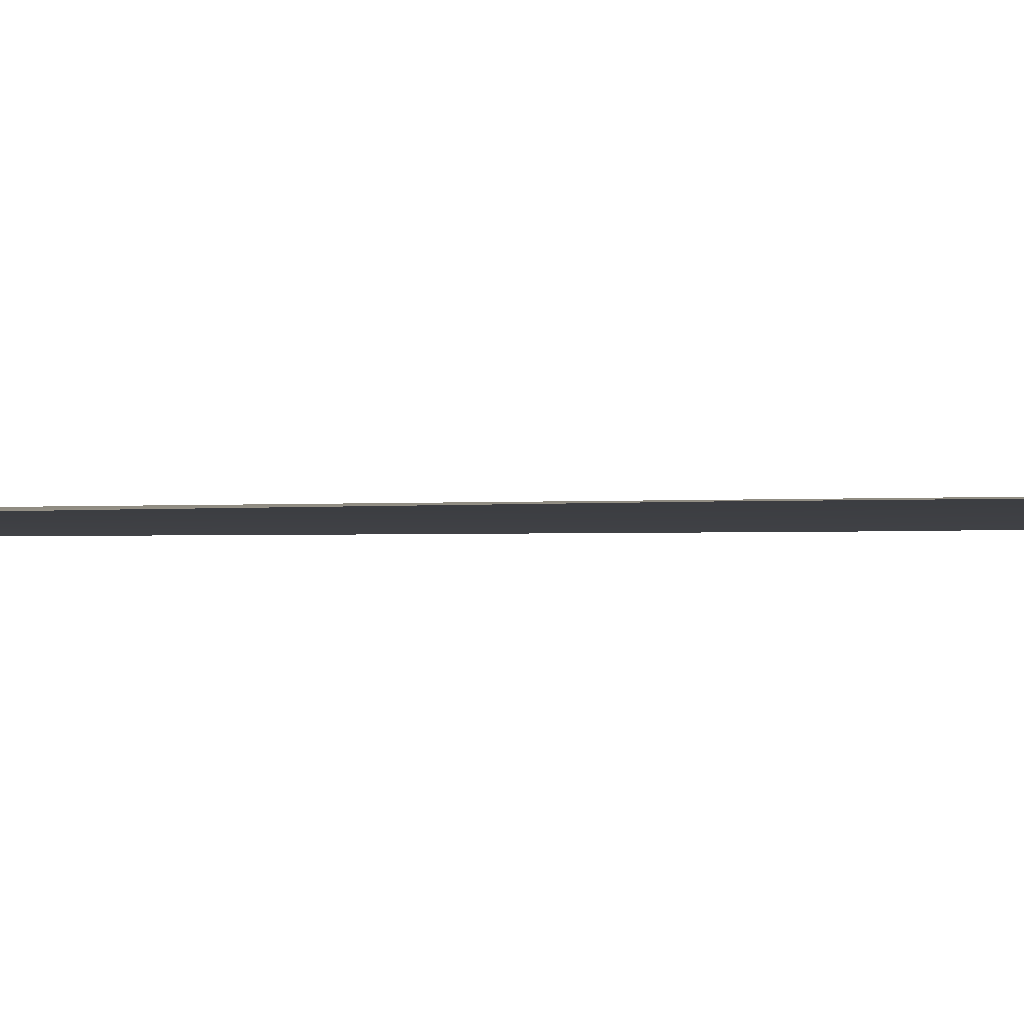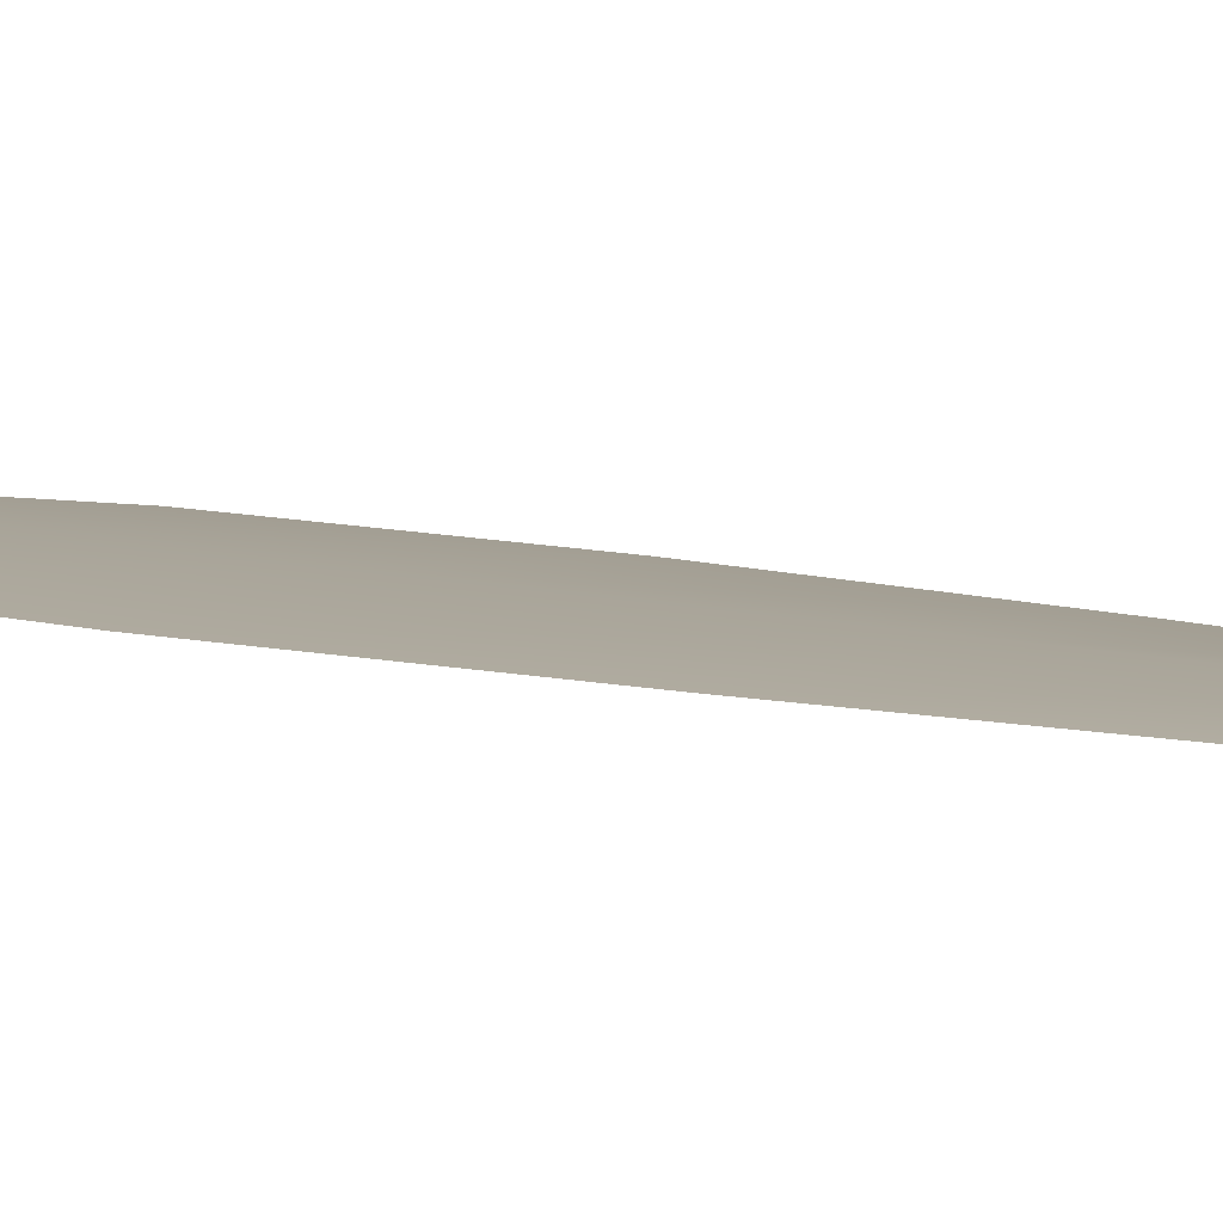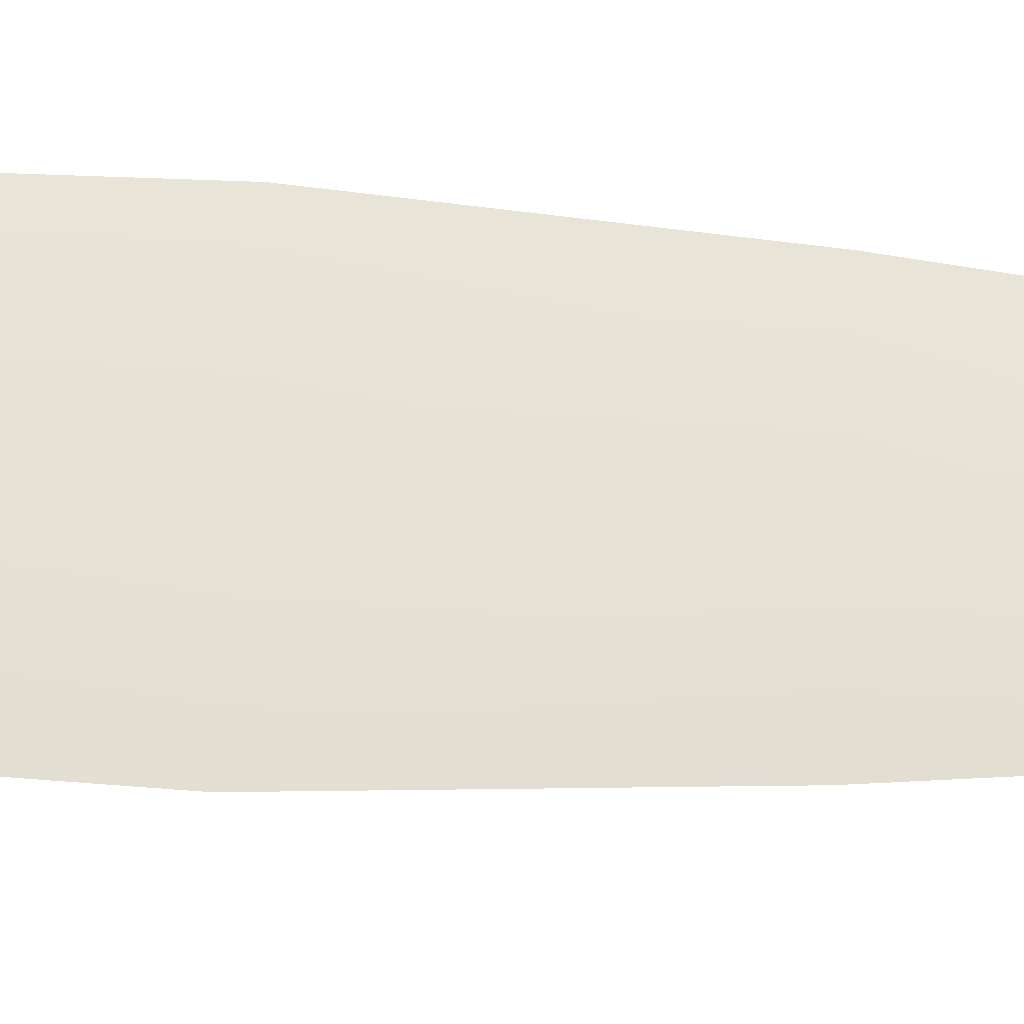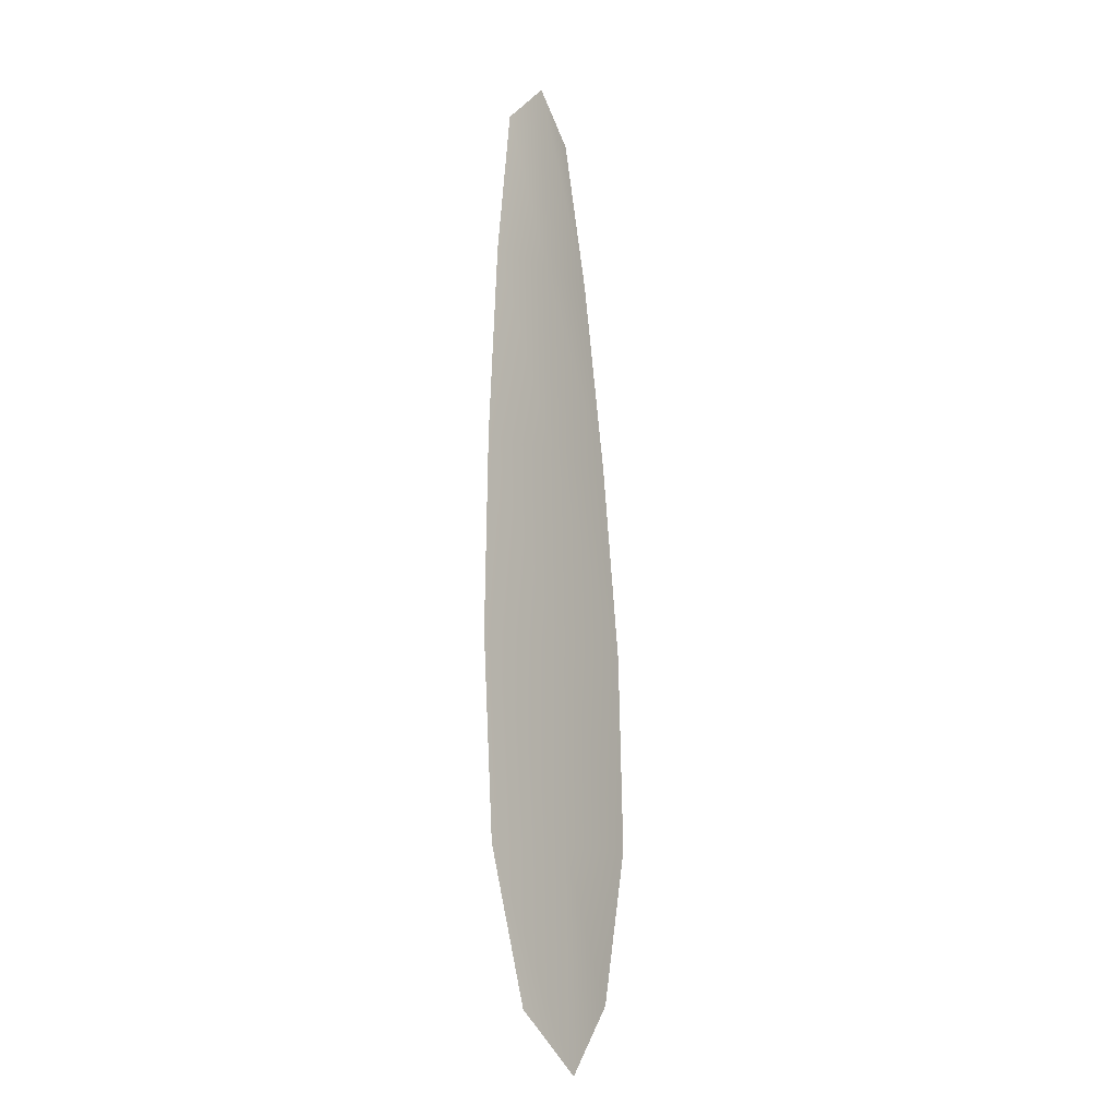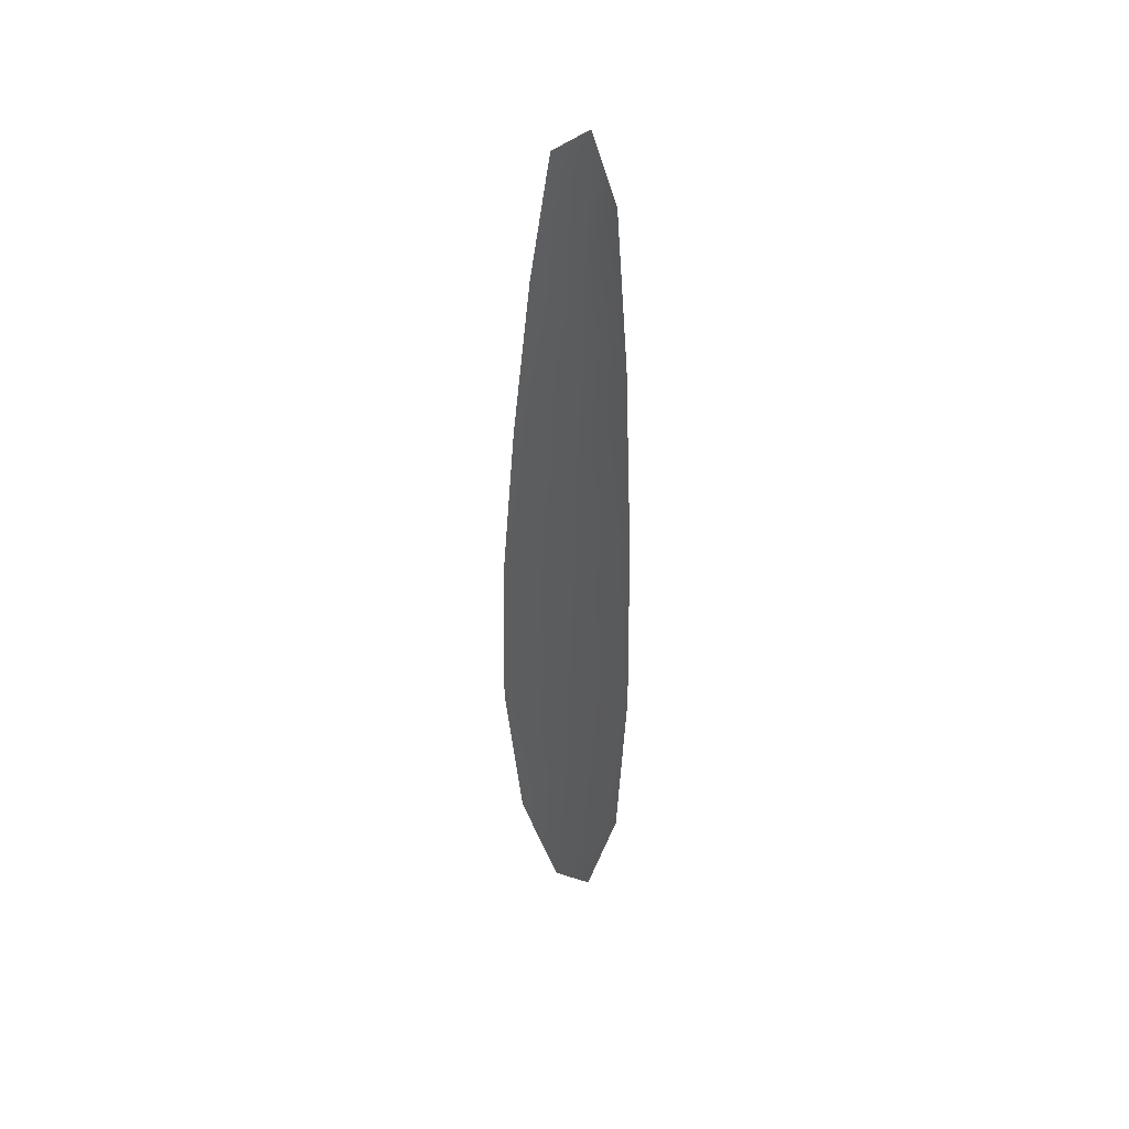
<metadata>
{"format":"obj","ext":"obj","renderer":"f3d","projection":"perspective","resolution":1024,"background":"white","views":[{"elev":-2.6,"azim":-75.0,"up":"+Z"},{"elev":7.4,"azim":134.4,"up":"+Z"},{"elev":63.9,"azim":96.4,"up":"+Z"},{"elev":-14.8,"azim":-53.6,"up":"+Y"},{"elev":42.2,"azim":-124.5,"up":"+Y"}]}
</metadata>
<code>
o feather_flight_primary_006
v 0.1536 0.2424 0.04484
v 0.145 0.242 0.04484
v 0.1594 0.1627 0.04484
v 0.1476 0.1621 0.04484
v 0.1491 0.2463 0.04536
v 0.154 0.1568 0.04536
v 0.1567 0.229 0.04484
v 0.1596 0.2116 0.04484
v 0.1618 0.194 0.04484
v 0.1623 0.1764 0.04484
v 0.1432 0.1754 0.04484
v 0.1419 0.193 0.04484
v 0.1423 0.2106 0.04484
v 0.1433 0.2283 0.04484
v 0.15 0.2287 0.04536
v 0.1509 0.2111 0.04536
v 0.1519 0.1935 0.04536
v 0.1528 0.1759 0.04536
f 18 10 3 6
f 11 18 6 4
f 5 1 7 15
f 15 7 8 16
f 16 8 9 17
f 17 9 10 18
f 2 5 15 14
f 14 15 16 13
f 13 16 17 12
f 12 17 18 11

</code>
